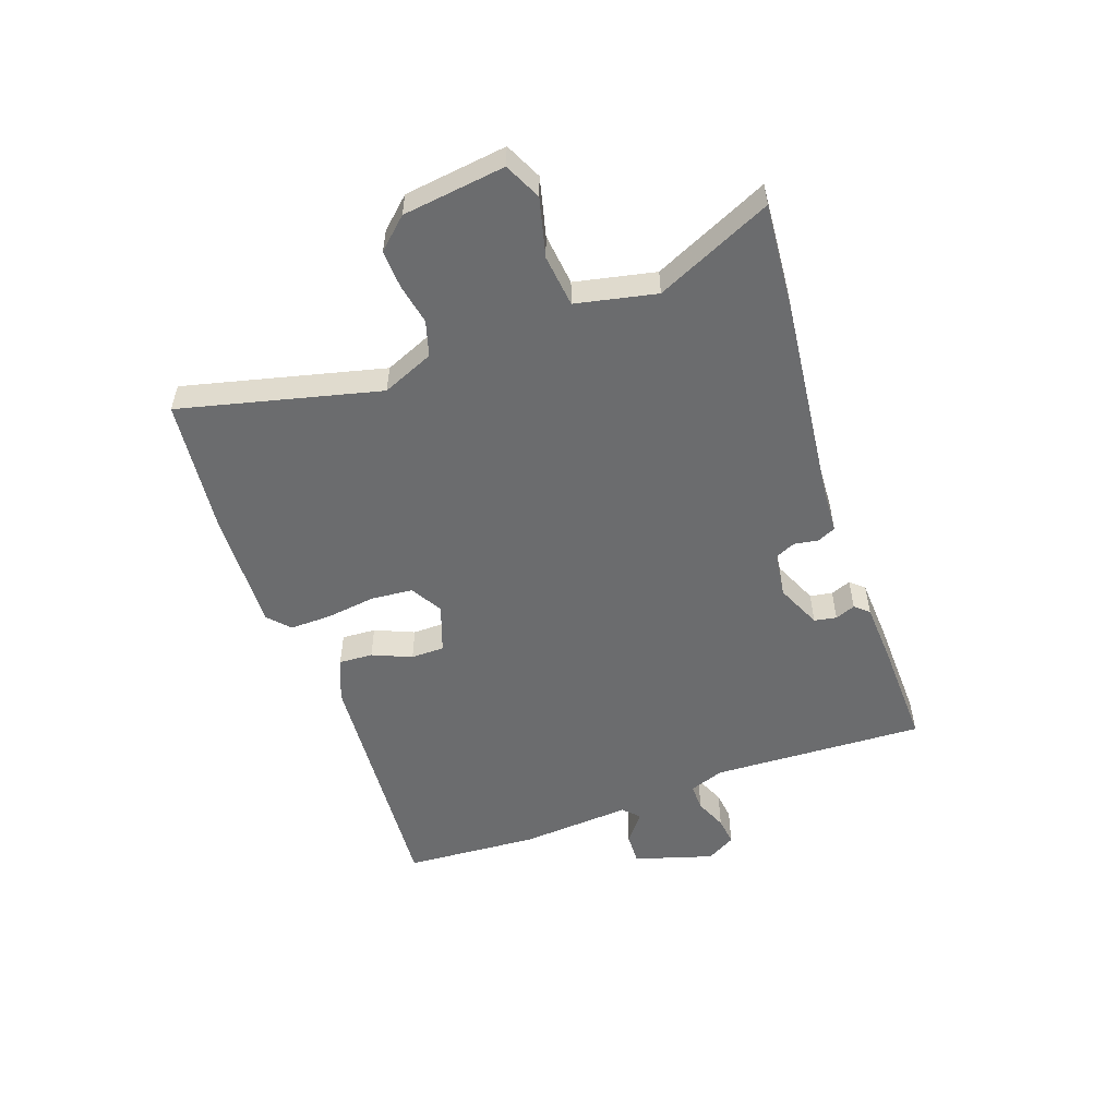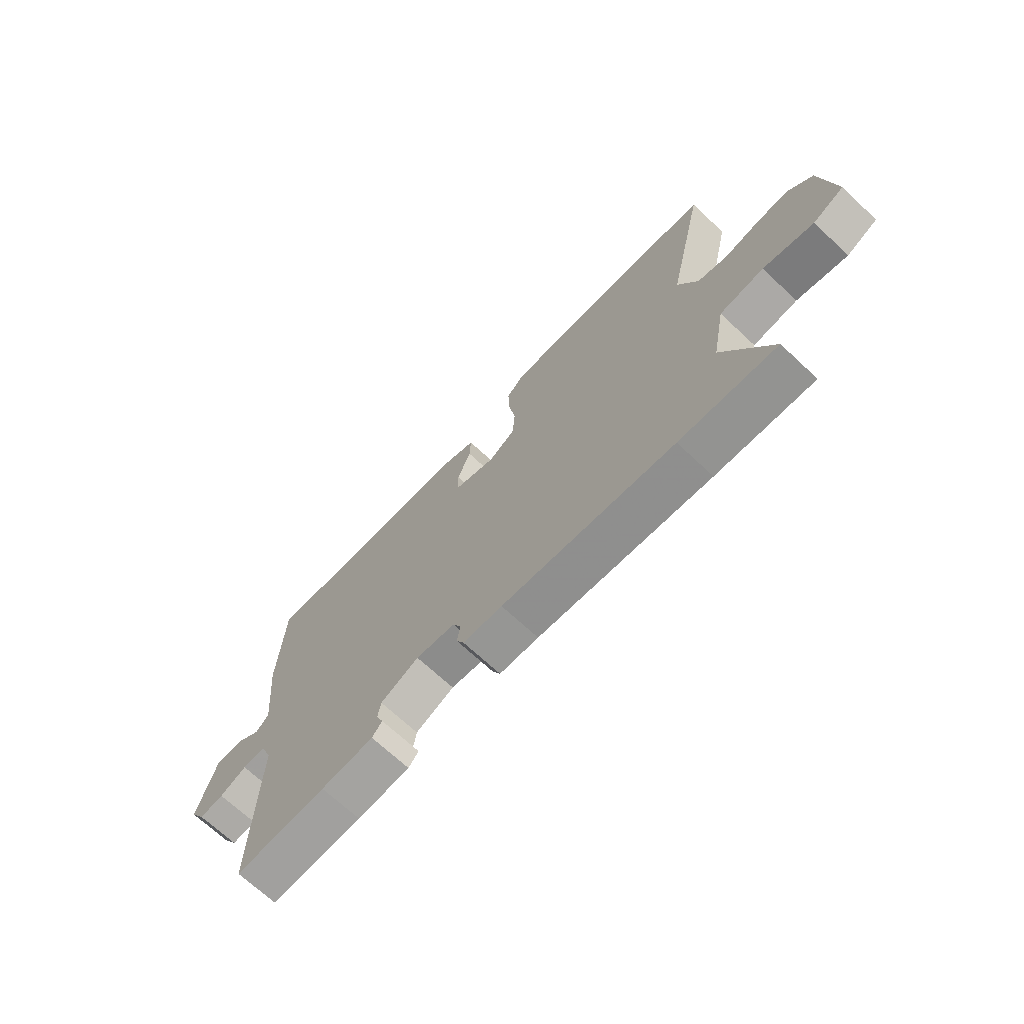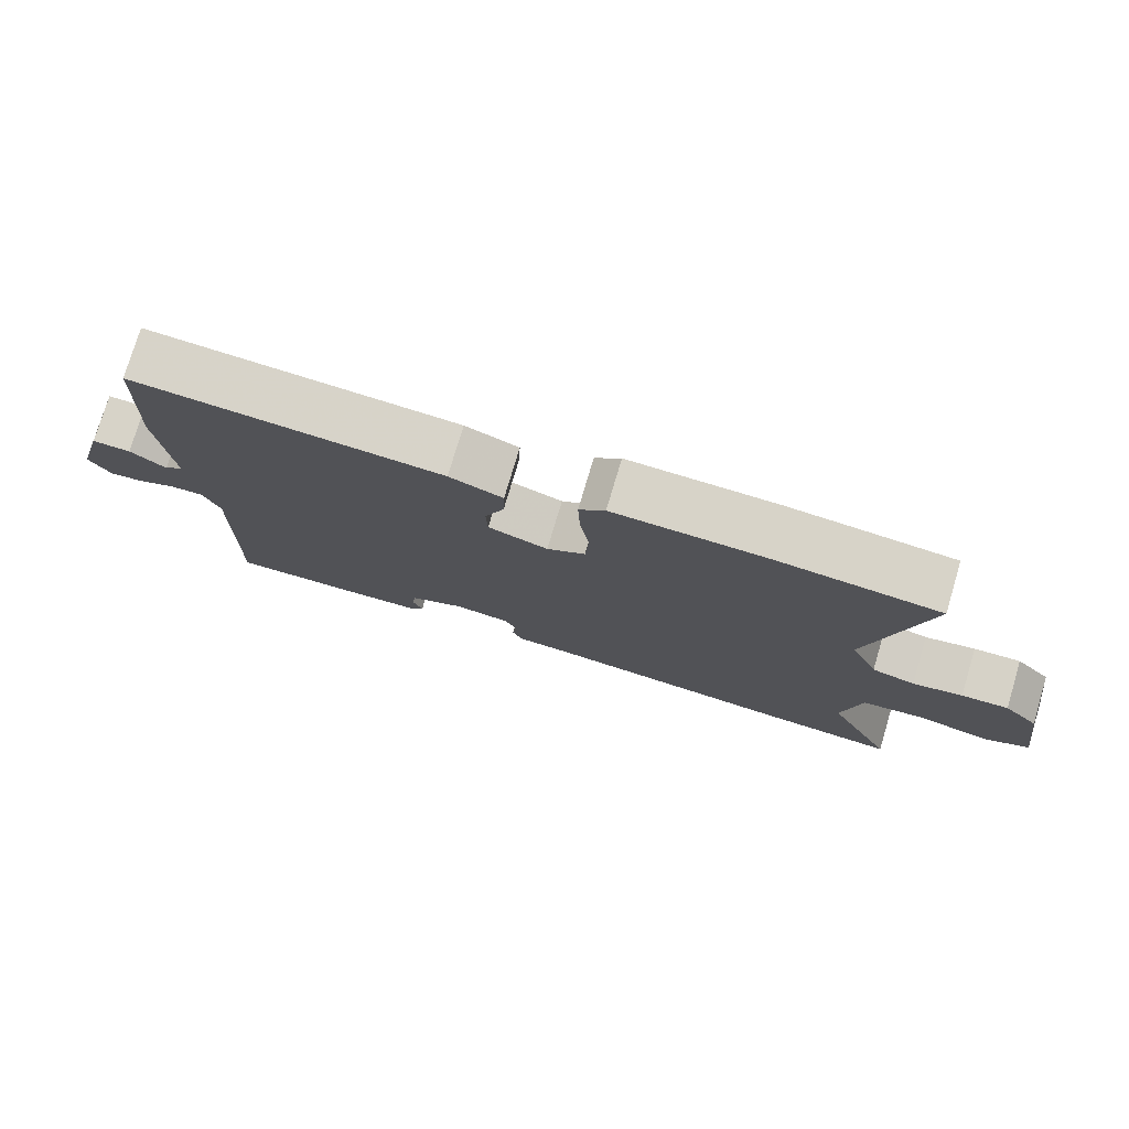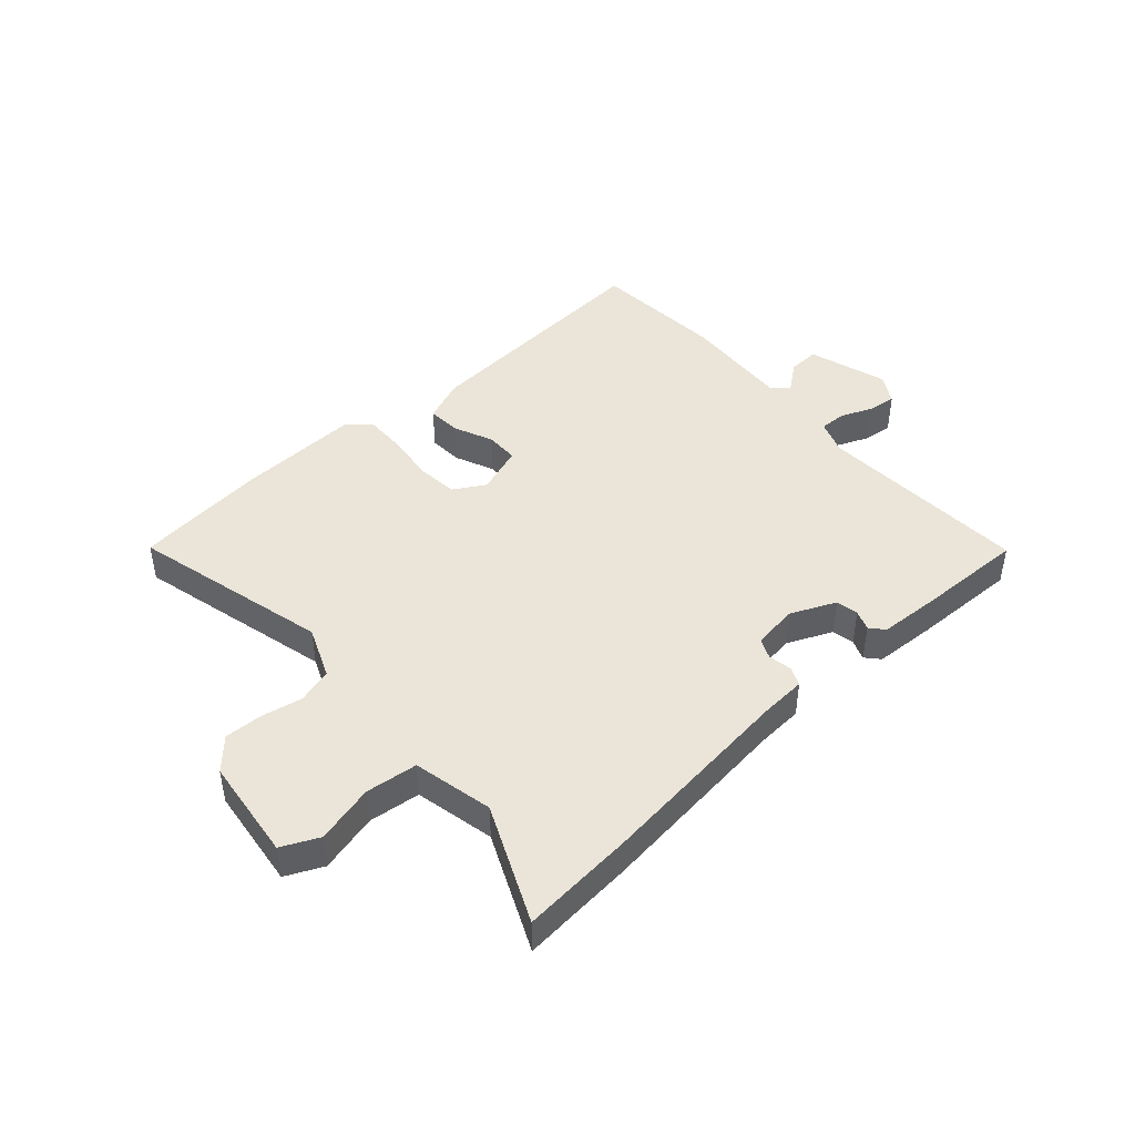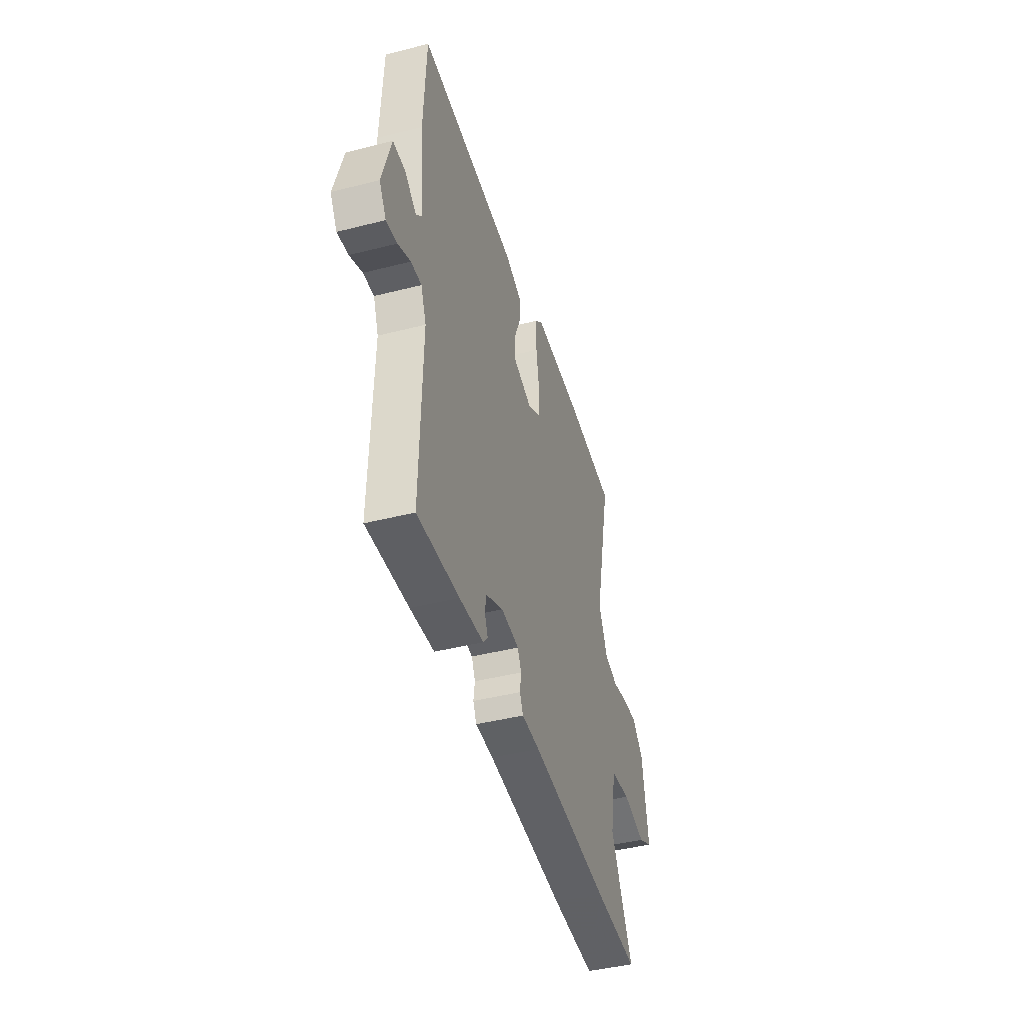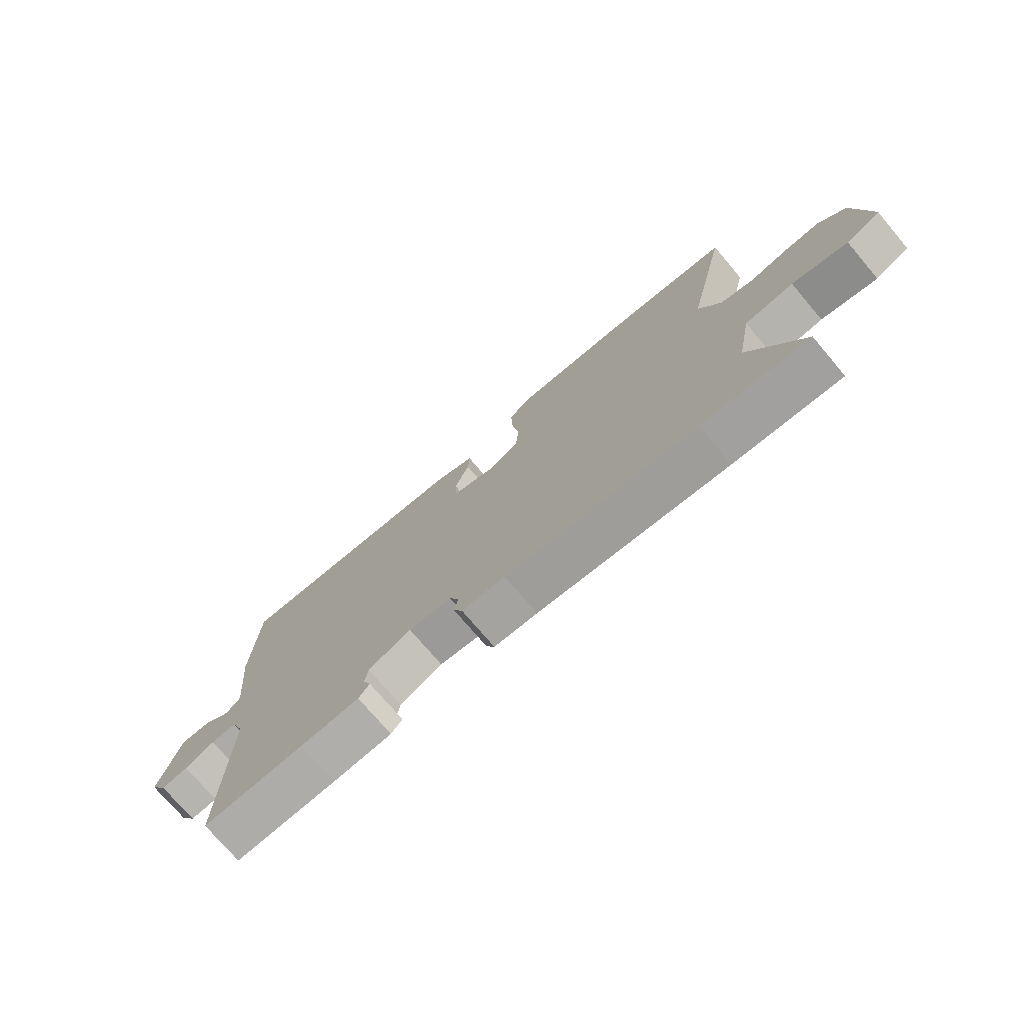
<metadata>
{"format":"obj","ext":"obj","renderer":"f3d","projection":"perspective","resolution":1024,"background":"white","views":[{"elev":-53.6,"azim":108.3,"up":"+Y"},{"elev":-69.5,"azim":46.9,"up":"+Z"},{"elev":76.8,"azim":16.6,"up":"+Z"},{"elev":44.5,"azim":136.8,"up":"+Y"},{"elev":-43.4,"azim":-73.3,"up":"+Z"},{"elev":-74.5,"azim":40.3,"up":"+Z"}]}
</metadata>
<code>
v -0.496 0.07 0.483
v -0.067 0.07 0.46
v 0.007 0.07 0.432
v 0.005 0.07 0.374
v -0.022 0.07 0.307
v -0.02 0.07 0.25
v 0.063 0.07 0.223
v 0.116 0.07 0.256
v 0.121 0.07 0.327
v 0.108 0.07 0.41
v 0.105 0.07 0.482
v 0.141 0.07 0.517
v 0.352 0.07 0.513
v 0.579 0.07 0.493
v 0.503 0.07 0.152
v 0.542 0.07 0.065
v 0.602 0.07 0.049
v 0.671 0.07 0.064
v 0.736 0.07 0.068
v 0.784 0.07 0.018
v 0.81 0.07 -0.156
v 0.748 0.07 -0.187
v 0.648 0.07 -0.164
v 0.56 0.07 -0.176
v 0.534 0.07 -0.313
v 0.628 0.07 -0.508
v 0.436 0.07 -0.496
v 0.093 0.07 -0.464
v 0.015 0.07 -0.461
v 0 0.07 -0.43
v 0.006 0.07 -0.389
v -0.01 0.07 -0.355
v -0.088 0.07 -0.346
v -0.164 0.07 -0.382
v -0.17 0.07 -0.42
v -0.156 0.07 -0.454
v -0.176 0.07 -0.478
v -0.281 0.07 -0.486
v -0.463 0.07 -0.495
v -0.455 0.07 -0.131
v -0.478 0.07 -0.073
v -0.524 0.07 -0.075
v -0.578 0.07 -0.099
v -0.626 0.07 -0.106
v -0.656 0.07 -0.057
v -0.618 0.07 0.078
v -0.564 0.07 0.077
v -0.514 0.07 0.04
v -0.488 0.07 0.066
v -0.506 0.07 0.255
v -0.496 0 0.483
v -0.067 0 0.46
v 0.007 0 0.432
v 0.005 0 0.374
v -0.022 0 0.307
v -0.02 0 0.25
v 0.063 0 0.223
v 0.116 0 0.256
v 0.121 0 0.327
v 0.108 0 0.41
v 0.105 0 0.482
v 0.141 0 0.517
v 0.352 0 0.513
v 0.579 0 0.493
v 0.503 0 0.152
v 0.542 0 0.065
v 0.602 0 0.049
v 0.671 0 0.064
v 0.736 0 0.068
v 0.784 0 0.018
v 0.81 0 -0.156
v 0.748 0 -0.187
v 0.648 0 -0.164
v 0.56 0 -0.176
v 0.534 0 -0.313
v 0.628 0 -0.508
v 0.436 0 -0.496
v 0.093 0 -0.464
v 0.015 0 -0.461
v 0 0 -0.43
v 0.006 0 -0.389
v -0.01 0 -0.355
v -0.088 0 -0.346
v -0.164 0 -0.382
v -0.17 0 -0.42
v -0.156 0 -0.454
v -0.176 0 -0.478
v -0.281 0 -0.486
v -0.463 0 -0.495
v -0.455 0 -0.131
v -0.478 0 -0.073
v -0.524 0 -0.075
v -0.578 0 -0.099
v -0.626 0 -0.106
v -0.656 0 -0.057
v -0.618 0 0.078
v -0.564 0 0.077
v -0.514 0 0.04
v -0.488 0 0.066
v -0.506 0 0.255
f 49 50 1 2
f 48 49 2 3
f 45 46 47 48
f 43 44 45 48
f 42 43 48 3
f 41 42 3 4
f 40 41 4 5
f 39 40 5 6
f 38 39 6 7
f 35 36 37 38
f 34 35 38
f 34 38 7 8
f 33 34 8
f 32 33 8
f 31 32 8
f 28 29 30 31
f 28 31 8
f 25 26 27 28
f 24 25 28 8
f 23 24 8 9
f 17 18 19 20
f 17 20 21 22
f 12 13 14 15
f 12 15 16
f 11 12 16
f 10 11 16
f 9 10 16
f 23 9 16
f 16 17 22 23
f 52 51 100 99
f 53 52 99 98
f 98 97 96 95
f 98 95 94 93
f 53 98 93 92
f 54 53 92 91
f 55 54 91 90
f 56 55 90 89
f 57 56 89 88
f 88 87 86 85
f 88 85 84
f 58 57 88 84
f 58 84 83
f 58 83 82
f 58 82 81
f 81 80 79 78
f 58 81 78
f 78 77 76 75
f 58 78 75 74
f 59 58 74 73
f 70 69 68 67
f 72 71 70 67
f 65 64 63 62
f 66 65 62
f 66 62 61
f 66 61 60
f 66 60 59
f 66 59 73
f 73 72 67 66
f 1 51 52 2
f 2 52 53 3
f 3 53 54 4
f 4 54 55 5
f 5 55 56 6
f 6 56 57 7
f 7 57 58 8
f 8 58 59 9
f 9 59 60 10
f 10 60 61 11
f 11 61 62 12
f 12 62 63 13
f 13 63 64 14
f 14 64 65 15
f 15 65 66 16
f 16 66 67 17
f 17 67 68 18
f 18 68 69 19
f 19 69 70 20
f 20 70 71 21
f 21 71 72 22
f 22 72 73 23
f 23 73 74 24
f 24 74 75 25
f 25 75 76 26
f 26 76 77 27
f 27 77 78 28
f 28 78 79 29
f 29 79 80 30
f 30 80 81 31
f 31 81 82 32
f 32 82 83 33
f 33 83 84 34
f 34 84 85 35
f 35 85 86 36
f 36 86 87 37
f 37 87 88 38
f 38 88 89 39
f 39 89 90 40
f 40 90 91 41
f 41 91 92 42
f 42 92 93 43
f 43 93 94 44
f 44 94 95 45
f 45 95 96 46
f 46 96 97 47
f 47 97 98 48
f 48 98 99 49
f 49 99 100 50
f 50 100 51 1

</code>
